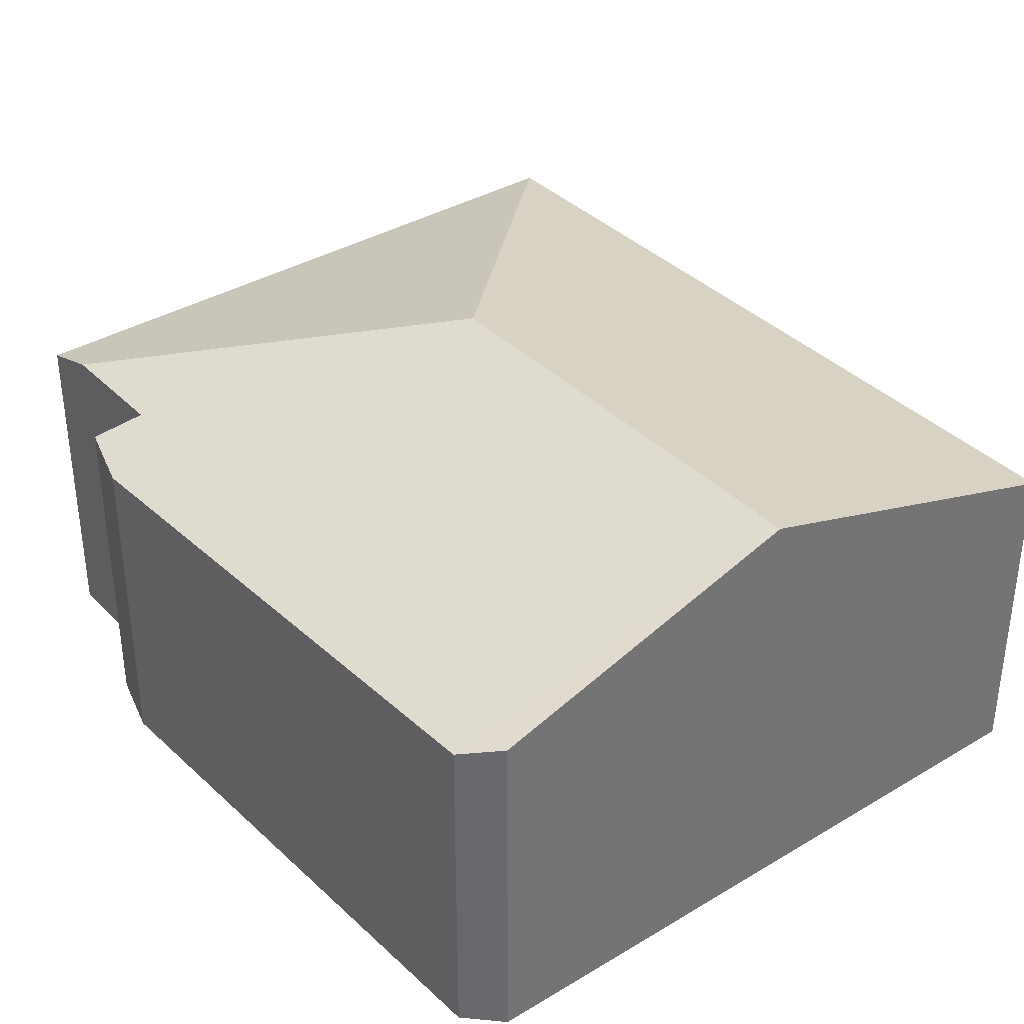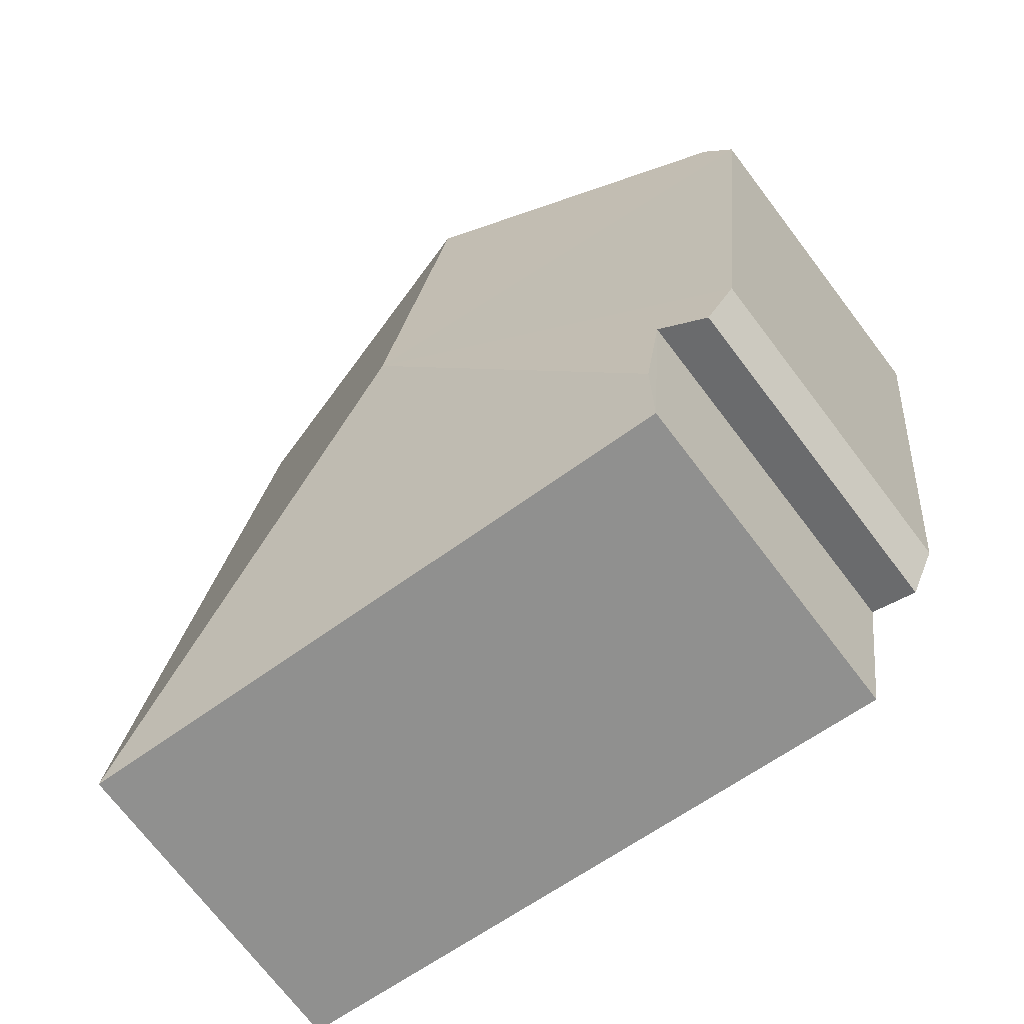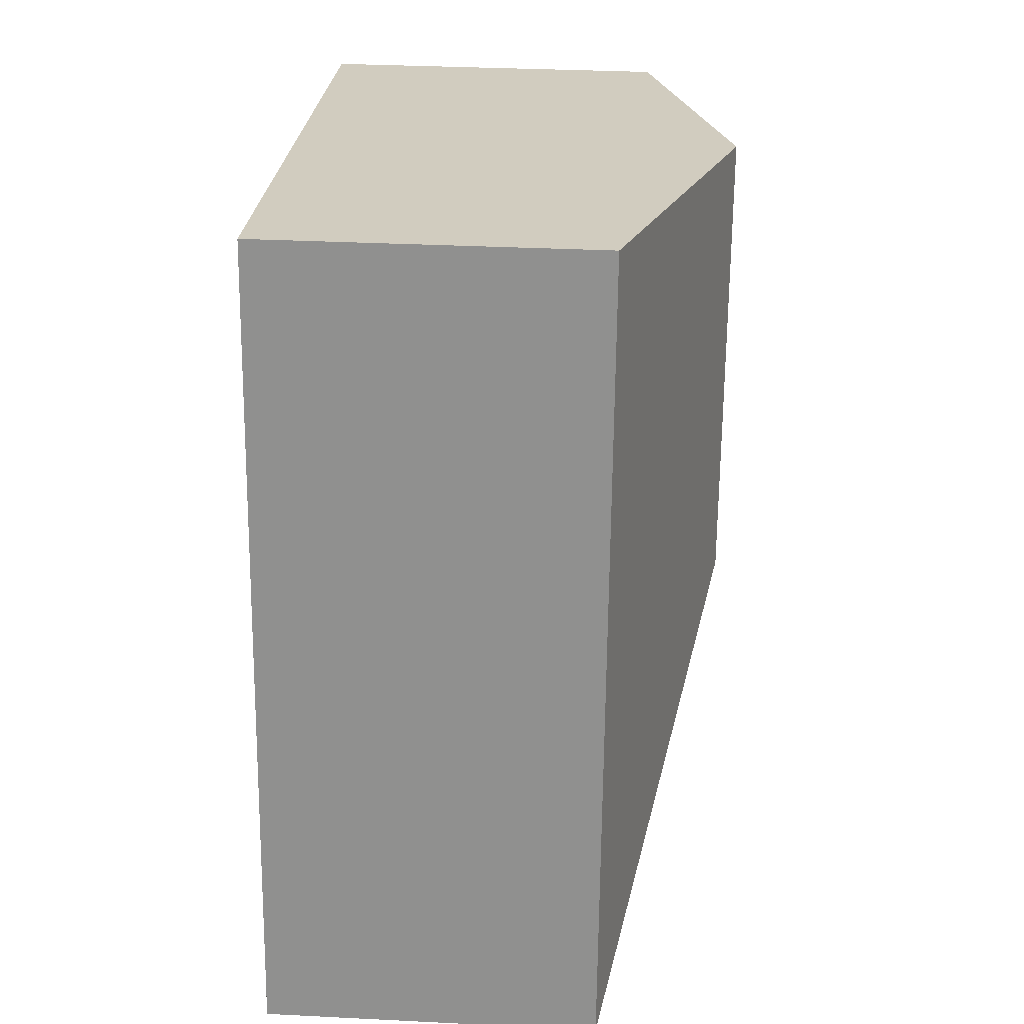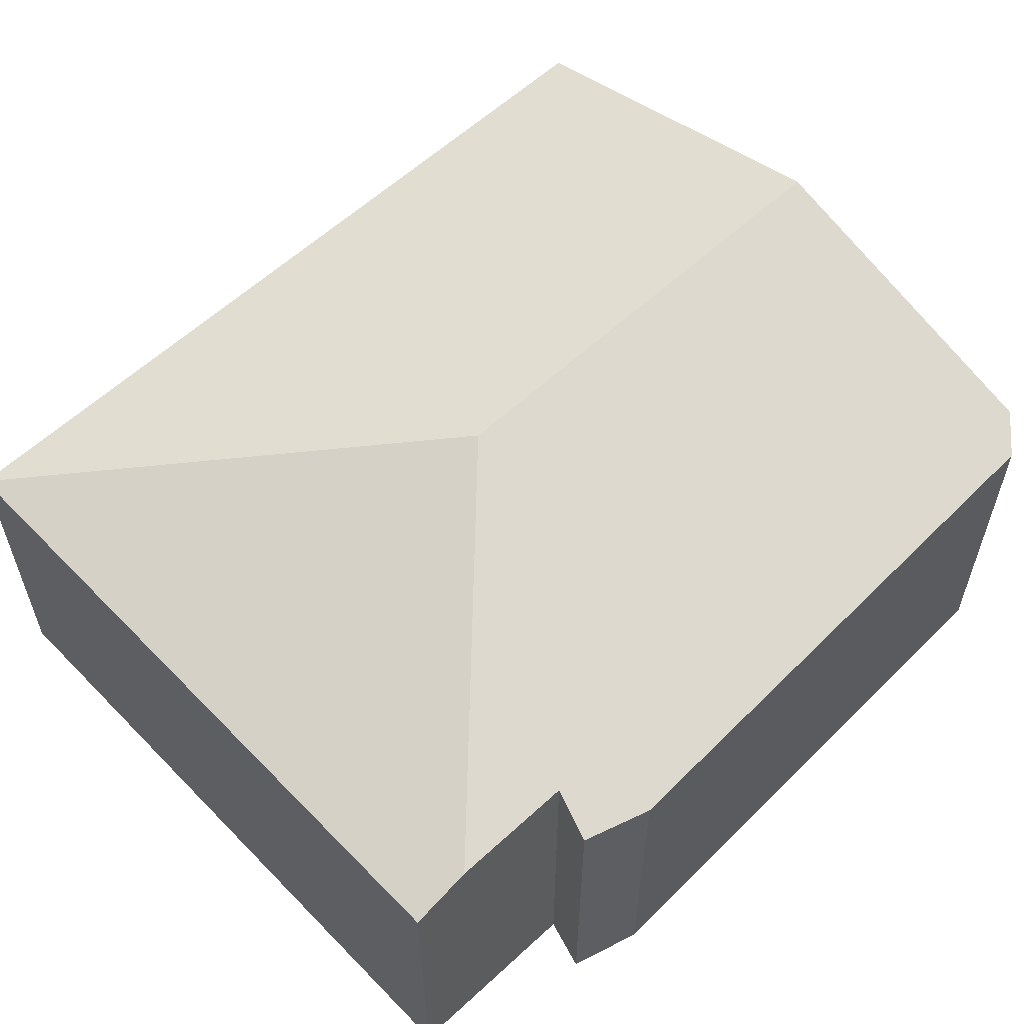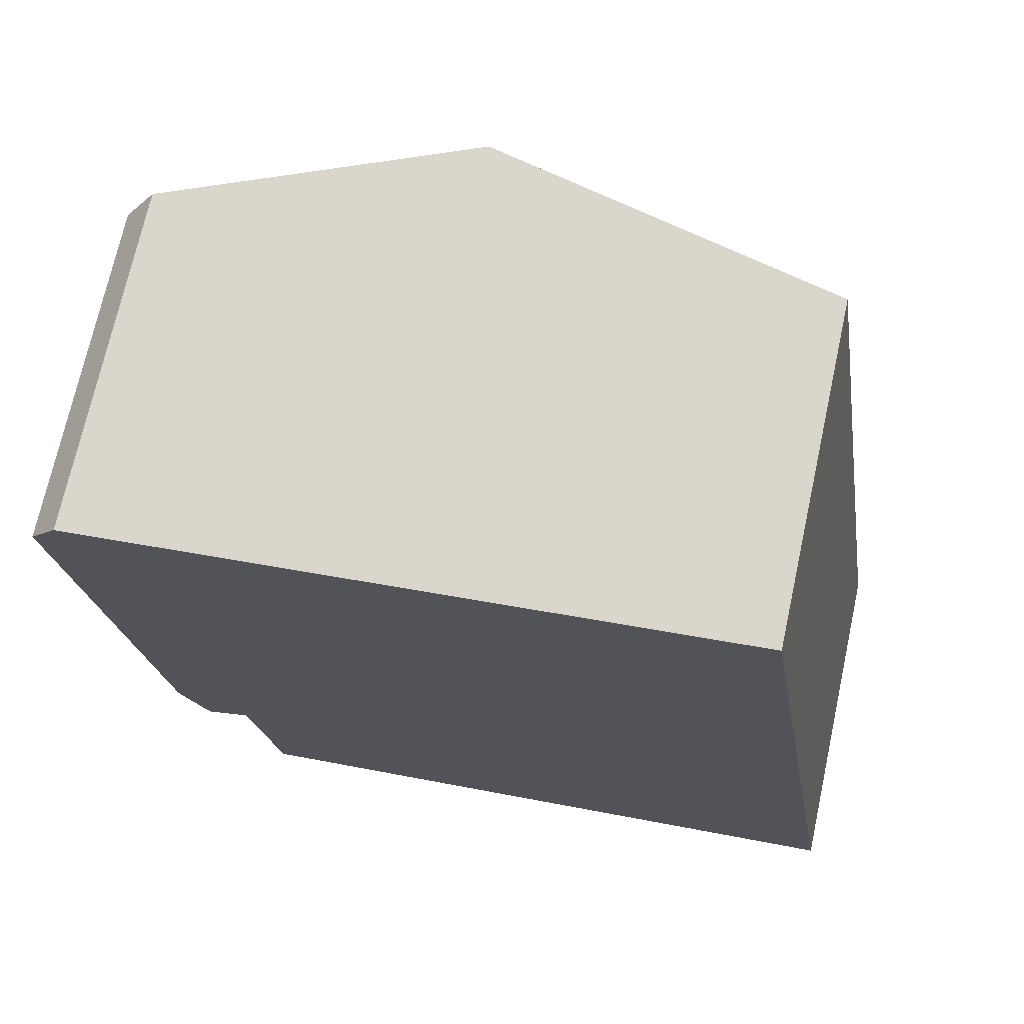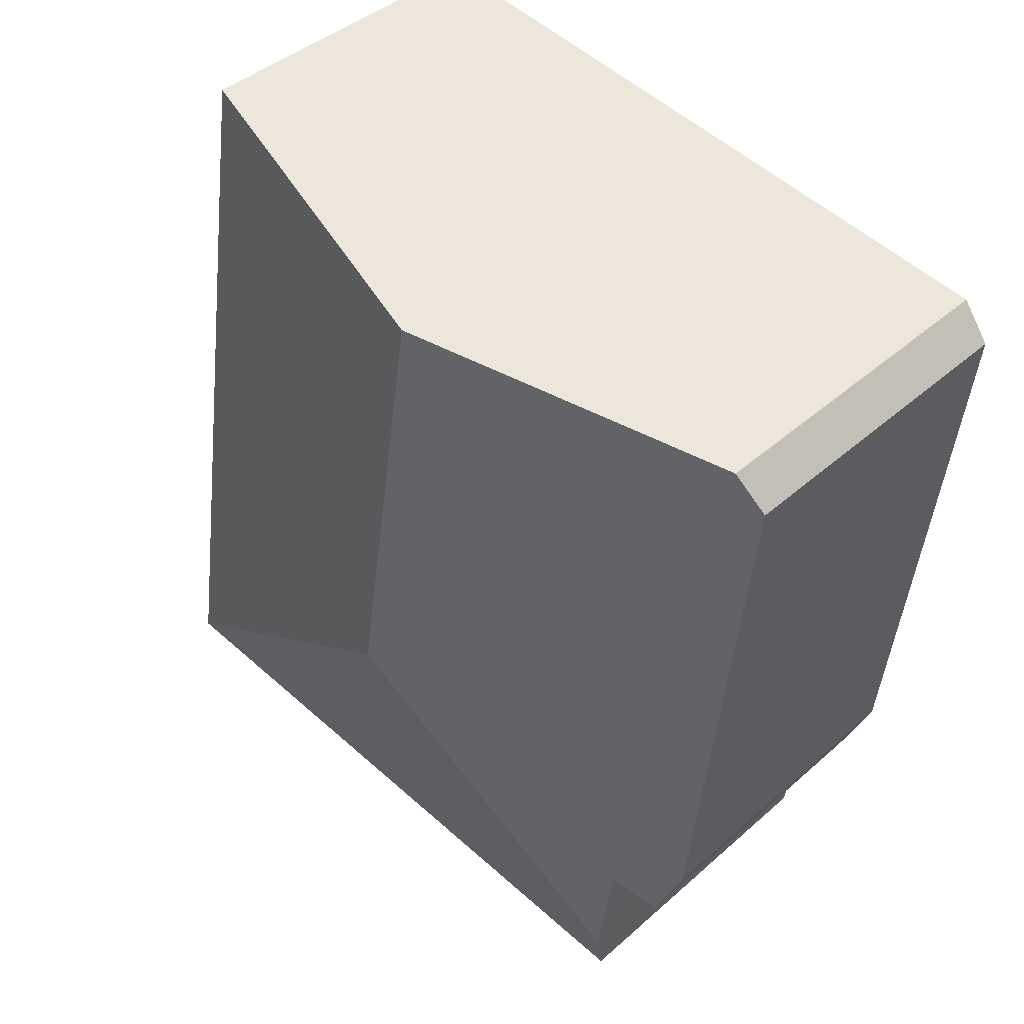
<metadata>
{"format":"obj","ext":"obj","renderer":"f3d","projection":"perspective","resolution":1024,"background":"white","views":[{"elev":36.4,"azim":-46.8,"up":"+Y"},{"elev":-72.1,"azim":-142.7,"up":"+Z"},{"elev":32.6,"azim":94.0,"up":"+Z"},{"elev":59.3,"azim":-142.3,"up":"+Y"},{"elev":71.6,"azim":12.3,"up":"+Z"},{"elev":41.2,"azim":-137.1,"up":"+Z"}]}
</metadata>
<code>
v  0.396 2.04 -3.365
v  0.859 2.165 -3.632
v  0.576 2.075 -3.761
v  2.514 2.719 -2.271
v  0.974 2.165 -4.374
v  0 2.076 1.271e-16
v  2.082 2.719 0.529
v  0.171 2.138 0.234
v  5.033 2.055 -4.116
v  4.264 2.055 0.866
v  1.029 2.055 -4.734
v  1.029 2.899e-16 -4.734
v  0.859 2.224e-16 -3.632
v  0.974 2.678e-16 -4.374
v  0 0 0
v  0.396 2.06e-16 -3.365
v  0.576 2.303e-16 -3.761
v  0.171 -1.433e-17 0.234
v  2.082 -3.239e-17 0.529
v  4.264 -5.303e-17 0.866
v  5.033 2.52e-16 -4.116
g defaultobject
f 1 2 3
f 2 4 5
f 4 2 1
f 4 1 6
f 4 6 7
f 7 6 8
f 9 7 10
f 7 9 4
f 5 9 11
f 9 5 4
f 11 2 5
f 2 11 12
f 2 12 13
f 13 12 14
f 1 15 6
f 15 1 16
f 13 3 2
f 3 13 17
f 17 1 3
f 1 17 16
f 6 18 8
f 18 6 15
f 18 7 8
f 7 18 10
f 10 18 19
f 10 19 20
f 20 9 10
f 9 20 21
f 21 11 9
f 11 21 12
f 16 18 15
f 18 16 19
f 19 16 17
f 19 17 13
f 19 13 14
f 19 14 12
f 19 12 21
f 19 21 20

</code>
